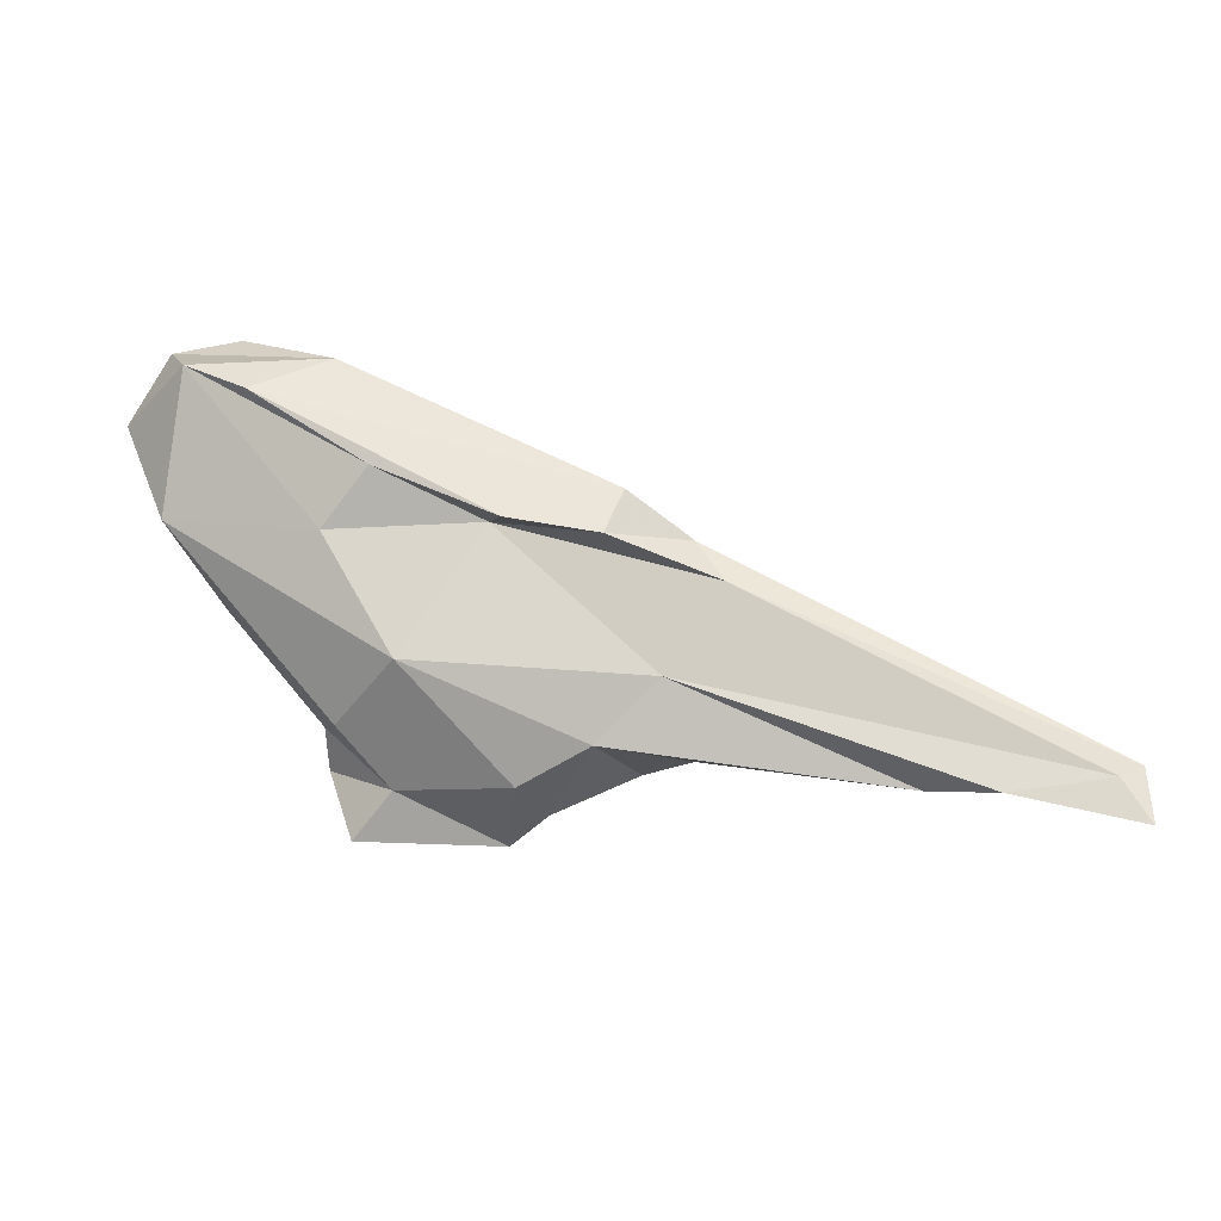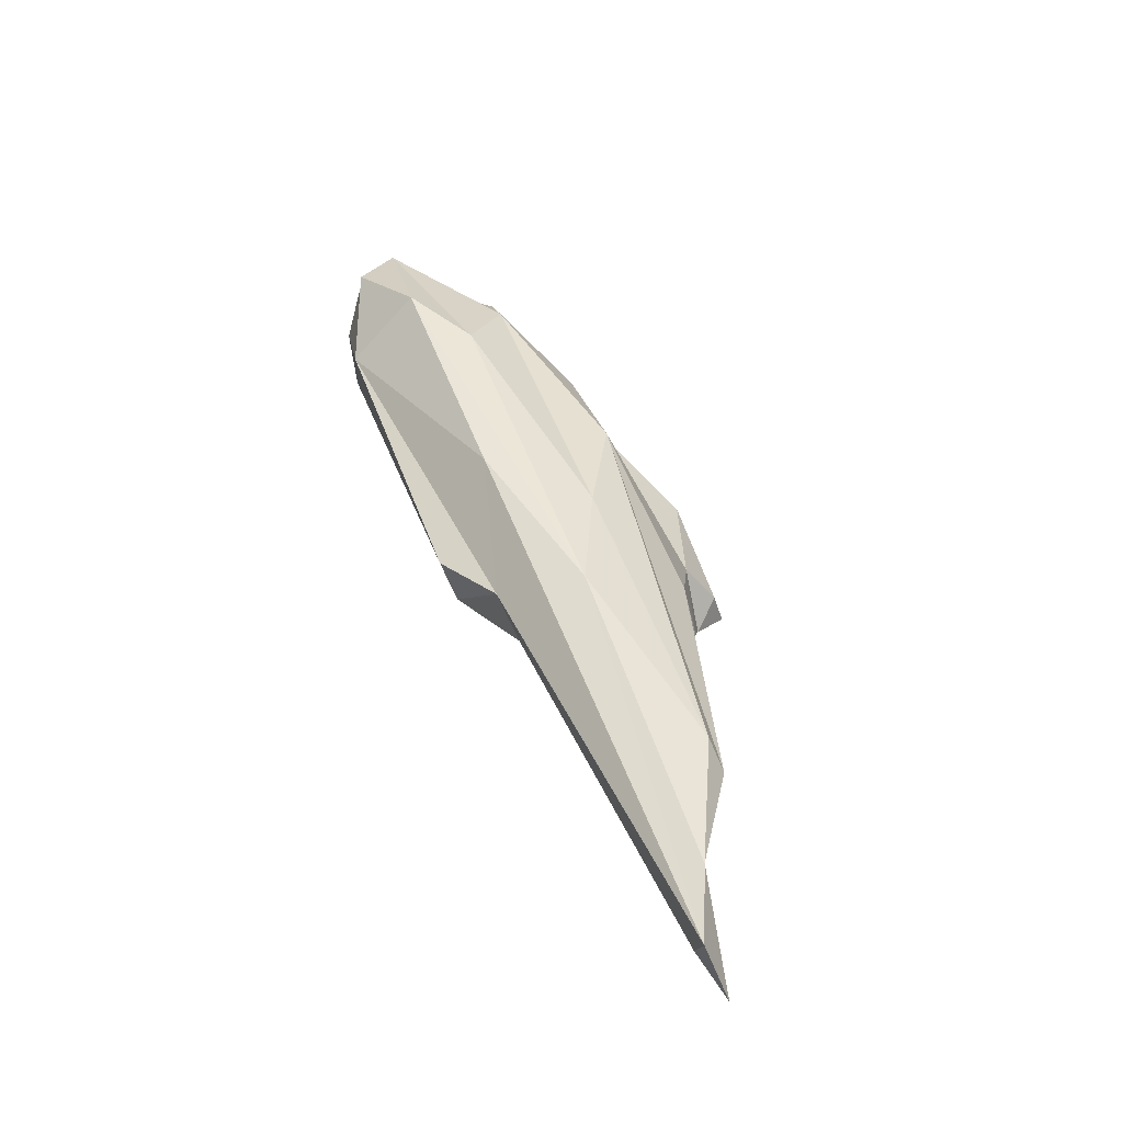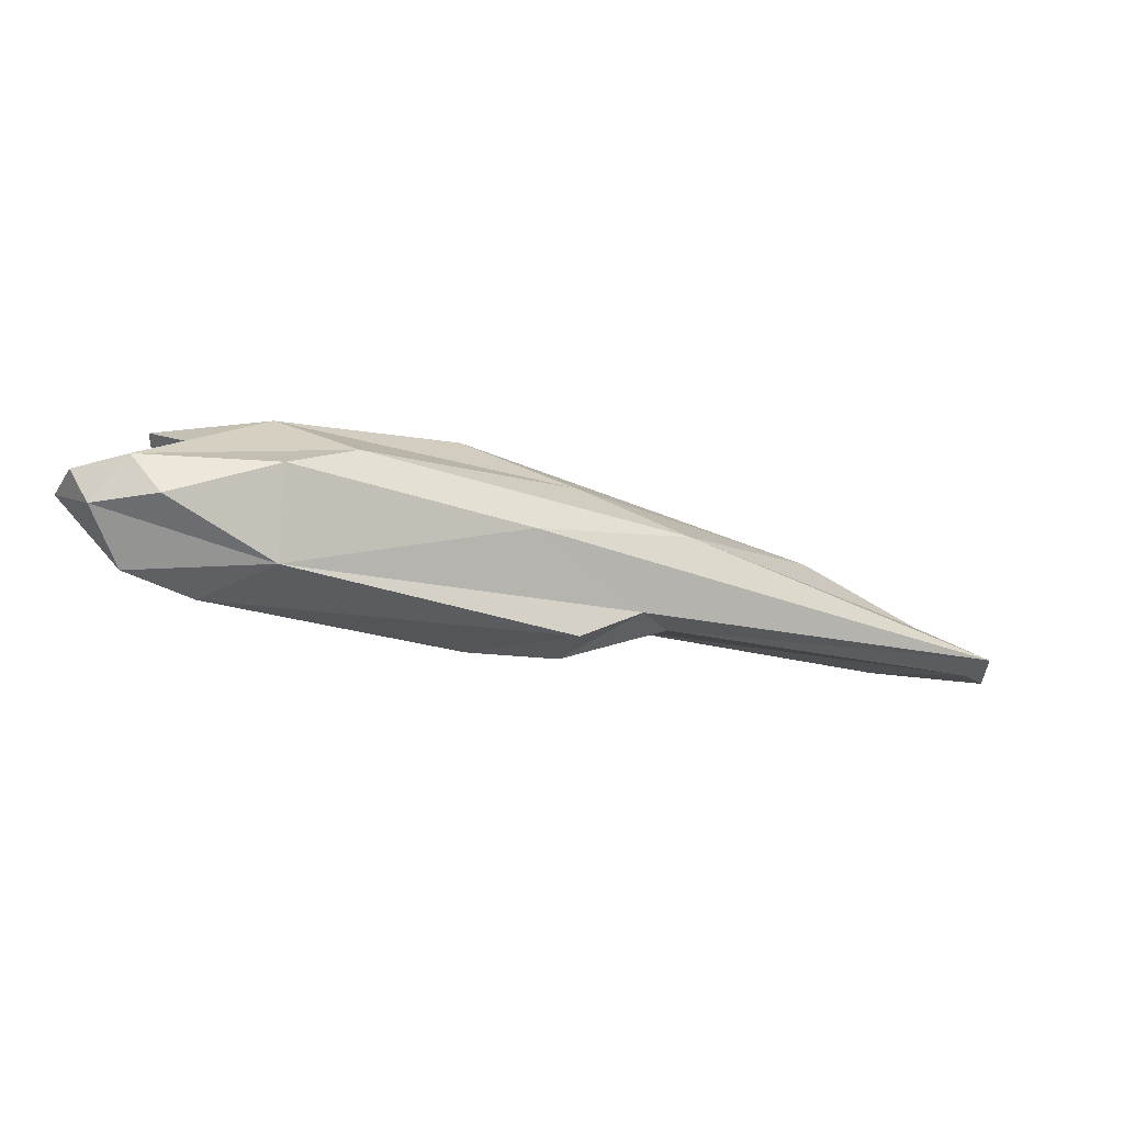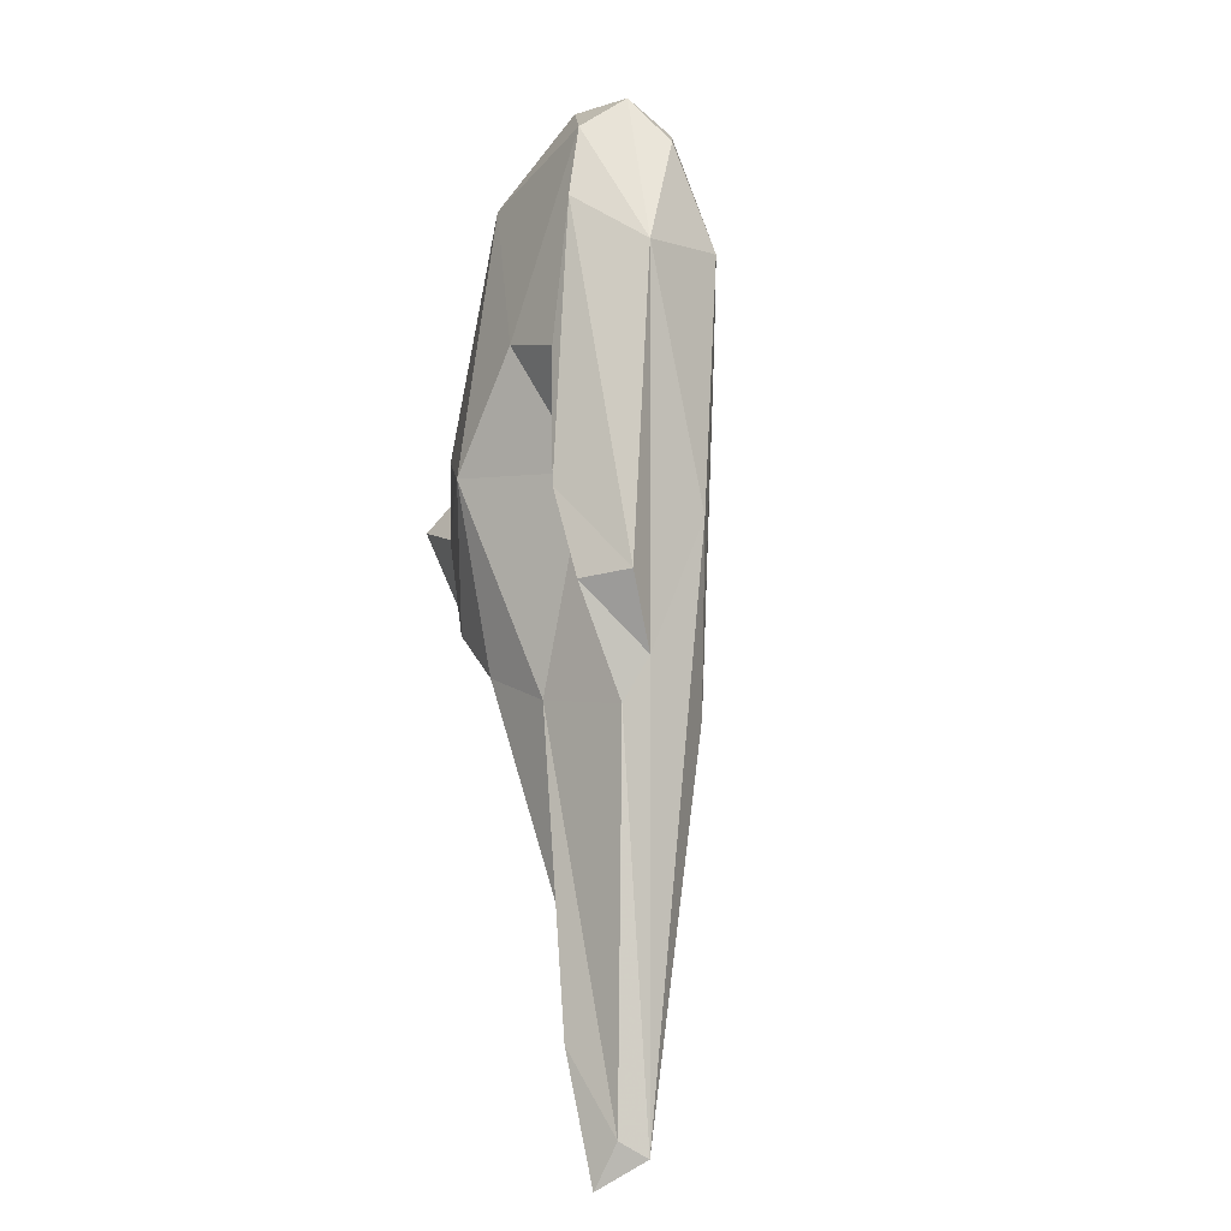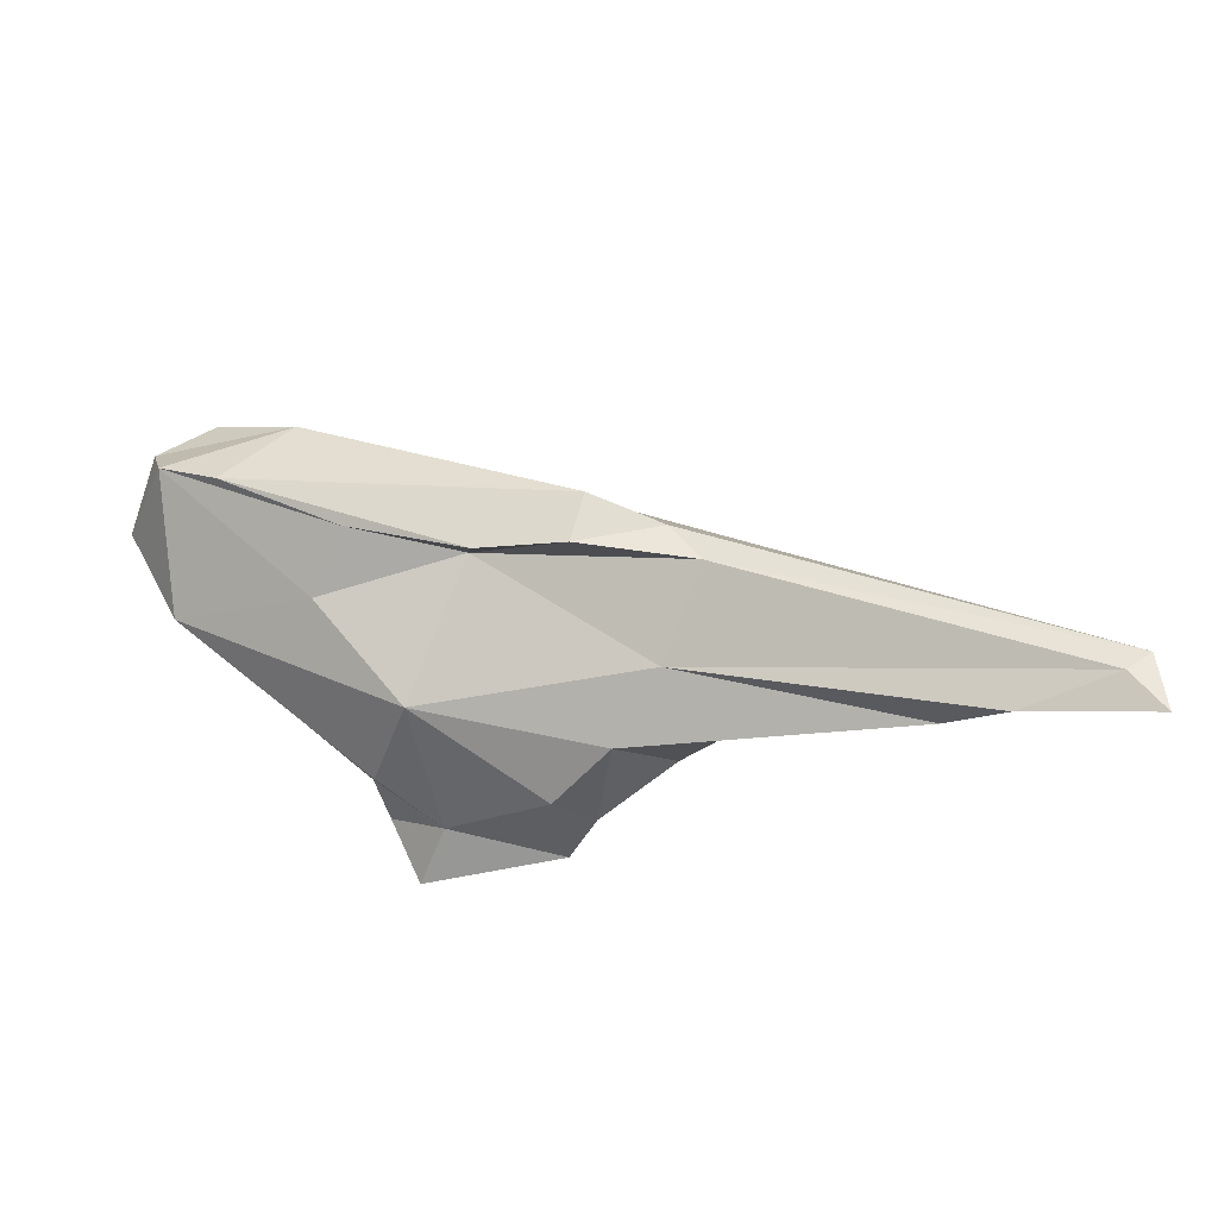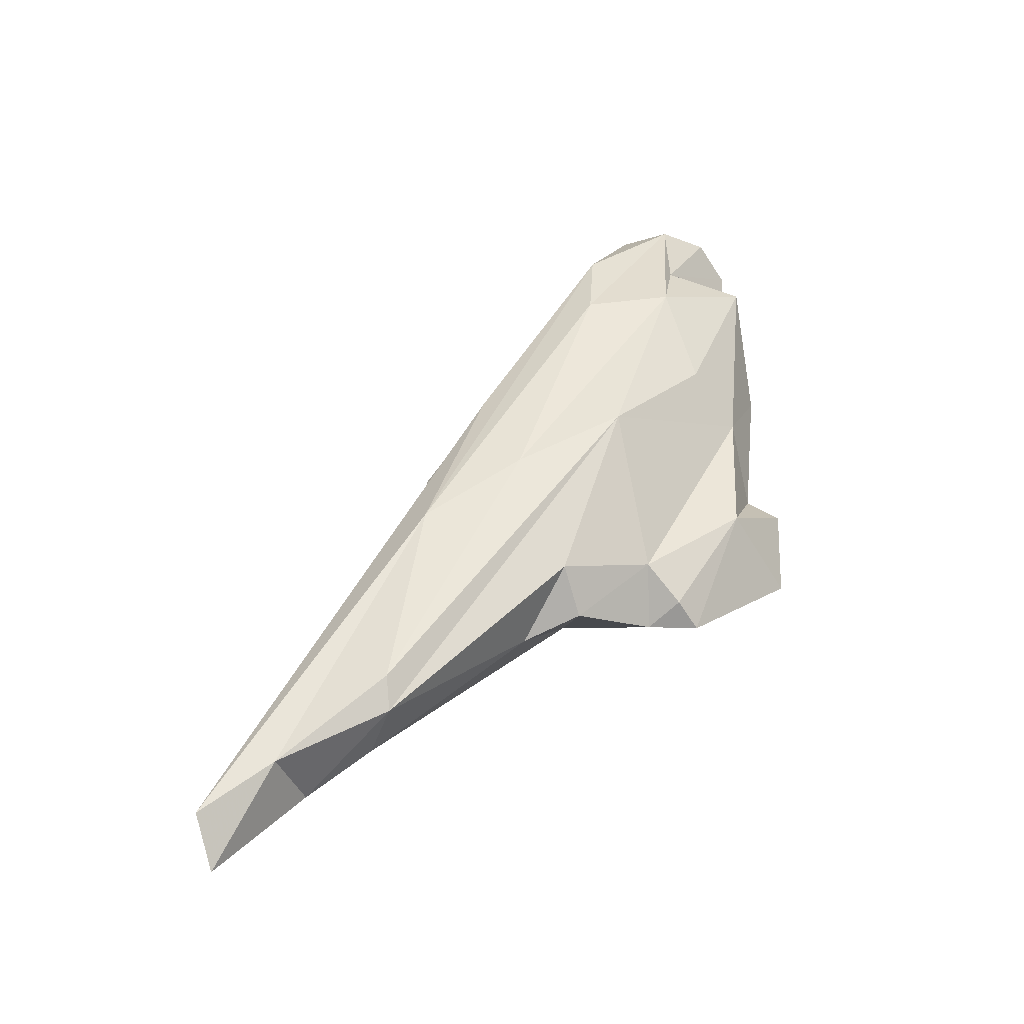
<metadata>
{"format":"obj","ext":"obj","renderer":"f3d","projection":"perspective","resolution":1024,"background":"white","views":[{"elev":-57.3,"azim":1.5,"up":"+Y"},{"elev":18.9,"azim":81.8,"up":"+Y"},{"elev":39.5,"azim":-0.3,"up":"+Y"},{"elev":65.2,"azim":64.8,"up":"+Z"},{"elev":-54.5,"azim":17.5,"up":"+Y"},{"elev":19.1,"azim":137.5,"up":"+Y"}]}
</metadata>
<code>
v 246.8 313.3 100.6
v 249.7 306.4 97.72
v 249.8 315.7 104.5
v 251.3 311.7 105.7
v 251.9 308.5 95.61
v 248.3 316.2 101.8
v 253.2 305.7 91.5
v 259.3 305.9 88.08
v 263.1 304.4 102.5
v 255.6 315.4 98.38
v 252.2 317.7 102.3
v 255.4 309.1 105.3
v 254.2 316.7 104.8
v 260 302.8 98.94
v 260.4 297.8 88.1
v 251.7 313.7 94.82
v 259.4 300.2 86.22
v 264.5 296.8 93.48
v 259.5 299.8 83.13
v 261.1 295.2 81.18
v 263.8 296 84.39
v 261.3 310 90.22
v 272.8 299.3 83.88
v 271.1 300.7 100.8
v 270.8 294.8 80.82
v 264.4 301.1 82.94
v 260.6 312.1 105.7
v 271.8 296.8 81.64
v 261 316.5 101.6
v 271.4 293.6 86.18
v 270.2 303.2 98.93
v 259.6 314.8 95.12
v 273.4 294.9 83.09
v 277.1 299.5 100.2
v 265 314.6 97.85
v 279 296.9 84.46
v 270.7 308.7 89.18
v 278.4 302.6 101.4
v 276.2 293.8 89.06
v 279.6 300.5 85.4
v 284.2 299.1 96.95
v 282.2 295.2 86.63
v 282.5 301.7 98.18
v 278.3 306.6 91.36
v 275.7 308.7 98.14
v 307.7 289.8 89.71
v 280.3 295.6 92.66
v 295.3 290.8 87.46
v 306.1 288.5 89.94
v 299.5 288.2 89.22
v 294.9 294.1 85.91
v 294.4 296.2 86.79
v 285.7 303.8 92.99
v 307.8 286.2 88.23
v 302.3 292 88.61
g foo
f 24 34 38
f 12 24 38
f 12 38 27
f 24 12 9
f 27 4 12
f 4 9 12
f 43 34 41
f 34 43 38
f 34 31 41
f 31 34 24
f 38 43 27
f 31 24 9
f 14 31 9
f 4 14 9
f 2 14 4
f 13 3 27
f 27 3 4
f 1 4 3
f 2 4 1
f 54 46 49
f 54 49 50
f 47 50 49
f 41 49 46
f 47 49 41
f 45 43 46
f 41 46 43
f 47 41 31
f 18 47 31
f 45 27 43
f 45 29 27
f 18 31 14
f 18 14 2
f 29 13 27
f 11 13 29
f 11 3 13
f 3 11 6
f 3 6 1
f 46 54 55
f 55 54 50
f 55 53 46
f 48 50 47
f 48 47 39
f 46 53 45
f 18 39 47
f 29 45 53
f 53 35 29
f 18 2 15
f 2 7 15
f 11 29 35
f 32 11 35
f 32 10 11
f 5 7 2
f 6 11 10
f 1 6 10
f 5 1 10
f 2 1 5
f 51 55 50
f 50 48 51
f 52 55 51
f 53 55 52
f 51 48 42
f 42 48 39
f 44 53 52
f 42 39 36
f 39 18 30
f 35 53 44
f 32 35 44
f 18 21 30
f 15 21 18
f 32 16 10
f 16 5 10
f 7 5 16
f 37 44 52
f 37 52 51
f 40 51 42
f 42 36 40
f 40 37 51
f 39 33 36
f 30 33 39
f 30 25 33
f 37 32 44
f 30 21 25
f 15 17 21
f 32 37 22
f 7 17 15
f 8 17 7
f 16 32 22
f 8 16 22
f 7 16 8
f 23 40 36
f 23 36 33
f 23 37 40
f 28 23 33
f 33 25 28
f 25 21 20
f 8 22 37
f 8 37 23
f 8 23 26
f 19 21 17
f 20 21 19
f 17 8 26
f 19 17 26
f 23 28 26
f 26 28 25
f 20 26 25
f 20 19 26
g

</code>
